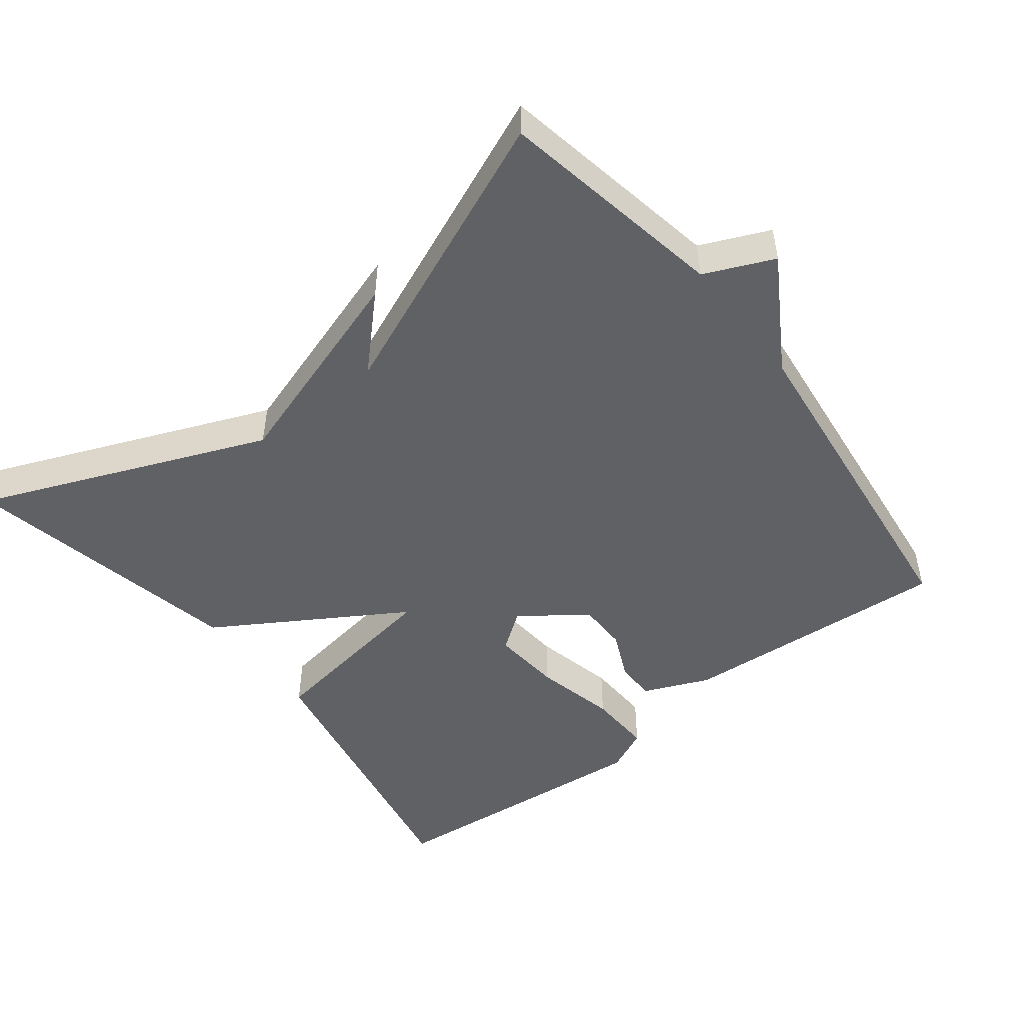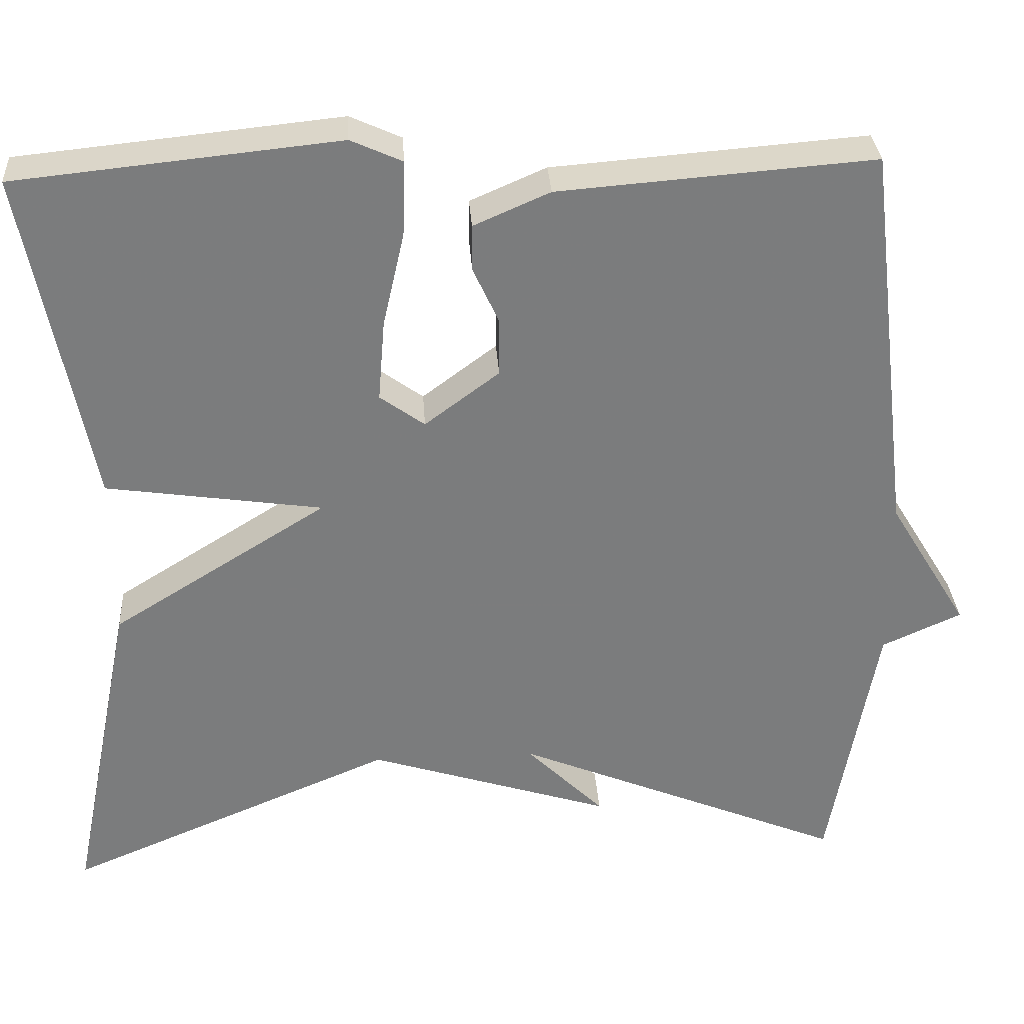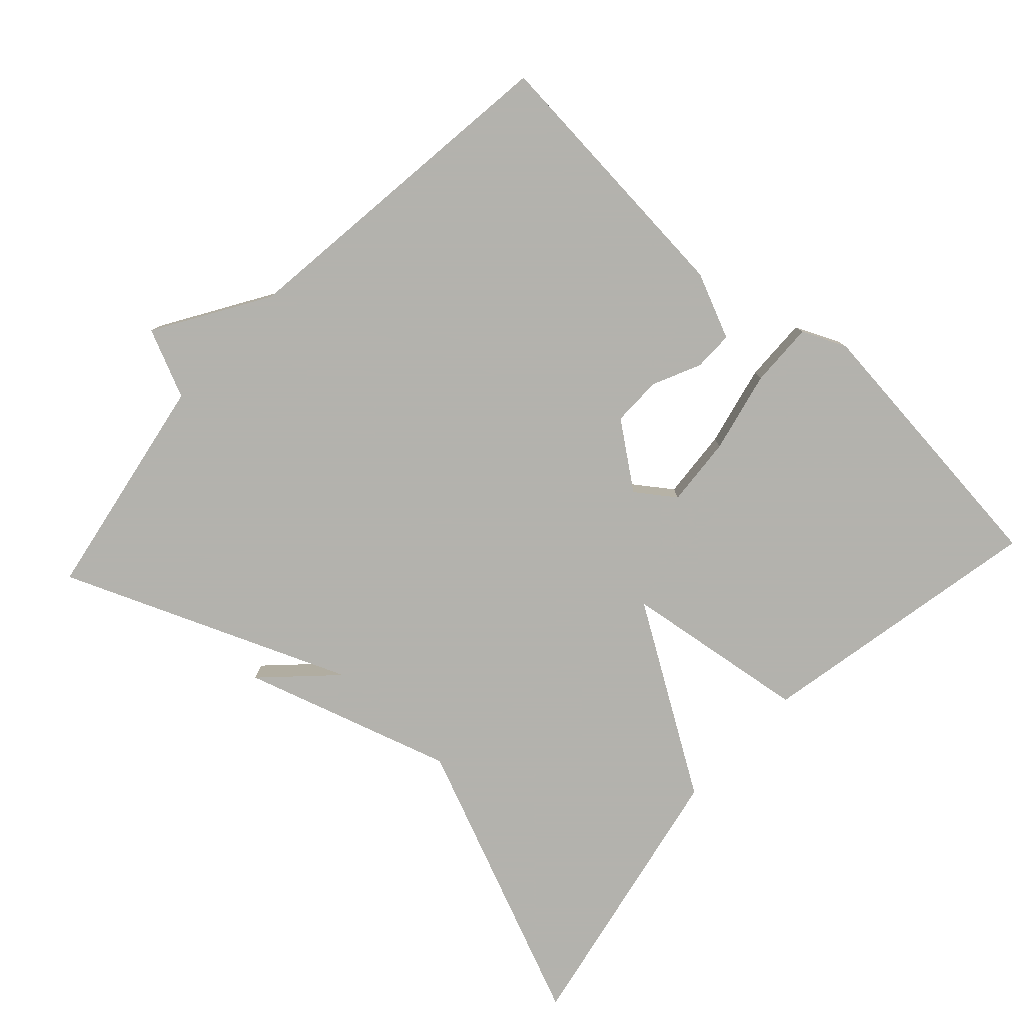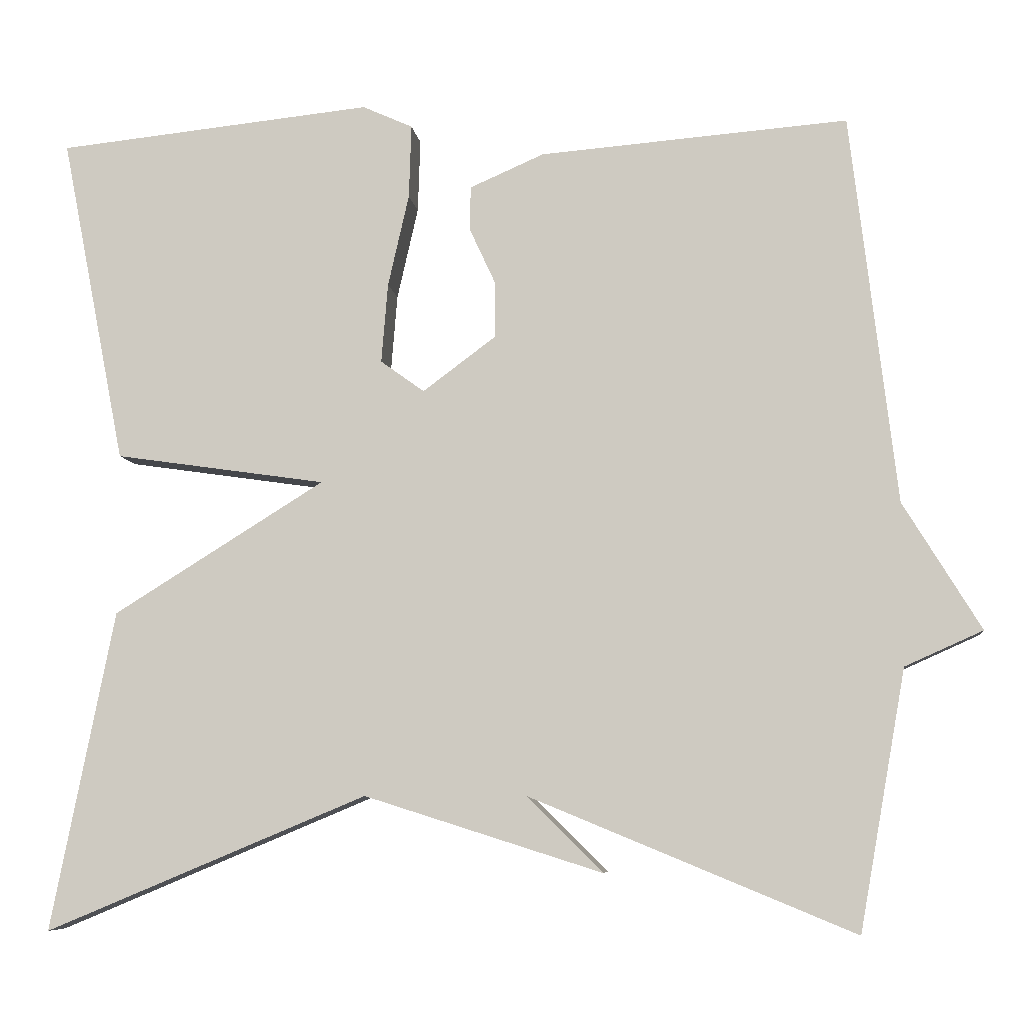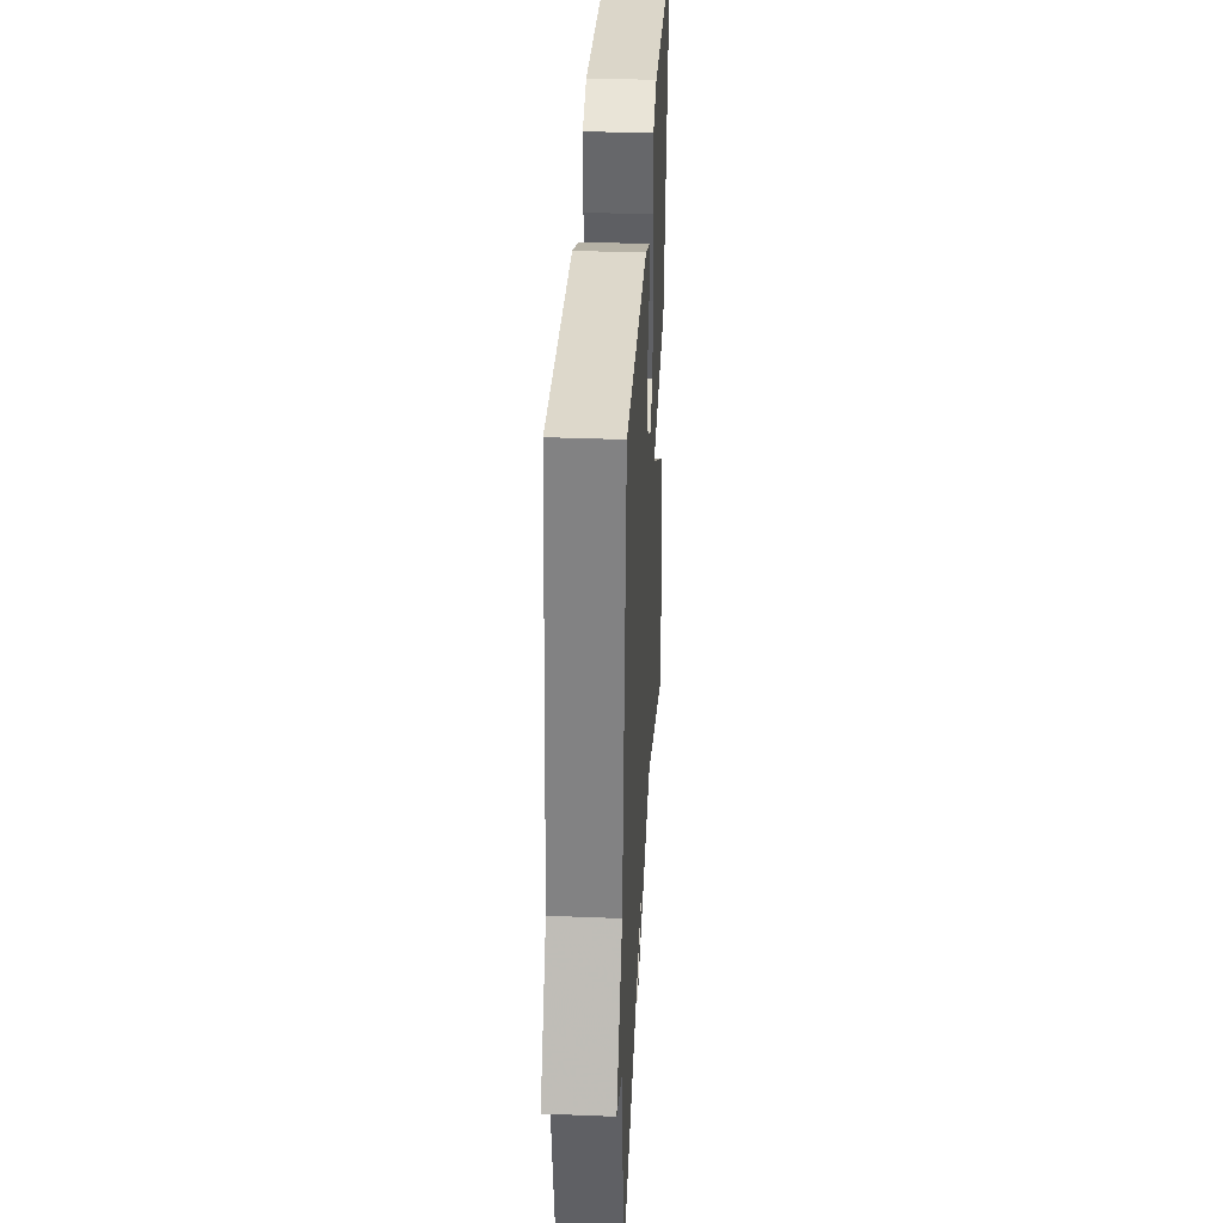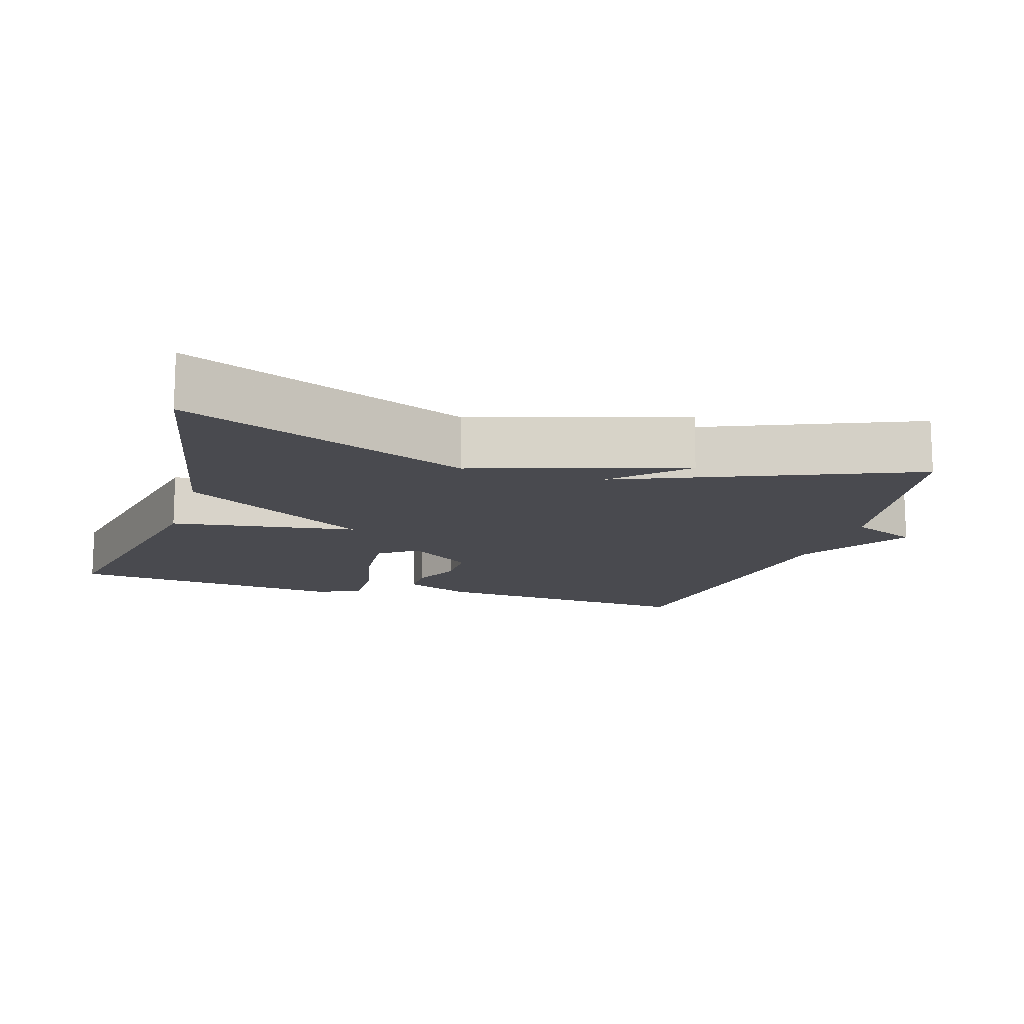
<metadata>
{"format":"obj","ext":"obj","renderer":"f3d","projection":"perspective","resolution":1024,"background":"white","views":[{"elev":-49.0,"azim":-141.8,"up":"+Y"},{"elev":31.6,"azim":176.3,"up":"+Z"},{"elev":-79.4,"azim":-42.9,"up":"+Y"},{"elev":-7.3,"azim":-172.9,"up":"+Z"},{"elev":35.6,"azim":-87.0,"up":"+Z"},{"elev":-13.5,"azim":163.0,"up":"+Y"}]}
</metadata>
<code>
v -0.5 0.07 -0.5
v -0.557 0.07 -0.18
v -0.653 0.07 -0.137
v -0.557 0.07 0.02
v -0.5 0.07 0.5
v -0.12 0.07 0.47
v -0.028 0.07 0.43
v -0.028 0.07 0.374
v -0.059 0.07 0.307
v -0.059 0.07 0.237
v 0.031 0.07 0.17
v 0.085 0.07 0.209
v 0.077 0.07 0.307
v 0.051 0.07 0.421
v 0.048 0.07 0.512
v 0.11 0.07 0.54
v 0.5 0.07 0.5
v 0.421 0.07 0.095
v 0.16 0.07 0.057
v 0.421 0.07 -0.105
v 0.5 0.07 -0.5
v 0.102 0.07 -0.334
v -0.192 0.07 -0.427
v -0.098 0.07 -0.334
v -0.5 0 -0.5
v -0.557 0 -0.18
v -0.653 0 -0.137
v -0.557 0 0.02
v -0.5 0 0.5
v -0.12 0 0.47
v -0.028 0 0.43
v -0.028 0 0.374
v -0.059 0 0.307
v -0.059 0 0.237
v 0.031 0 0.17
v 0.085 0 0.209
v 0.077 0 0.307
v 0.051 0 0.421
v 0.048 0 0.512
v 0.11 0 0.54
v 0.5 0 0.5
v 0.421 0 0.095
v 0.16 0 0.057
v 0.421 0 -0.105
v 0.5 0 -0.5
v 0.102 0 -0.334
v -0.192 0 -0.427
v -0.098 0 -0.334
f 22 23 24
f 19 20 21 22
f 19 22 24
f 17 18 19
f 16 17 19
f 15 16 19
f 14 15 19
f 13 14 19
f 12 13 19
f 19 24 1
f 12 19 1
f 11 12 1
f 7 8 9
f 6 7 9
f 5 6 9
f 4 5 9
f 4 9 10
f 3 4 10
f 2 3 10
f 1 2 10 11
f 48 47 46
f 46 45 44 43
f 48 46 43
f 43 42 41
f 43 41 40
f 43 40 39
f 43 39 38
f 43 38 37
f 43 37 36
f 25 48 43
f 25 43 36
f 25 36 35
f 33 32 31
f 33 31 30
f 33 30 29
f 33 29 28
f 34 33 28
f 34 28 27
f 34 27 26
f 35 34 26 25
f 1 25 26 2
f 2 26 27 3
f 3 27 28 4
f 4 28 29 5
f 5 29 30 6
f 6 30 31 7
f 7 31 32 8
f 8 32 33 9
f 9 33 34 10
f 10 34 35 11
f 11 35 36 12
f 12 36 37 13
f 13 37 38 14
f 14 38 39 15
f 15 39 40 16
f 16 40 41 17
f 17 41 42 18
f 18 42 43 19
f 19 43 44 20
f 20 44 45 21
f 21 45 46 22
f 22 46 47 23
f 23 47 48 24
f 24 48 25 1

</code>
